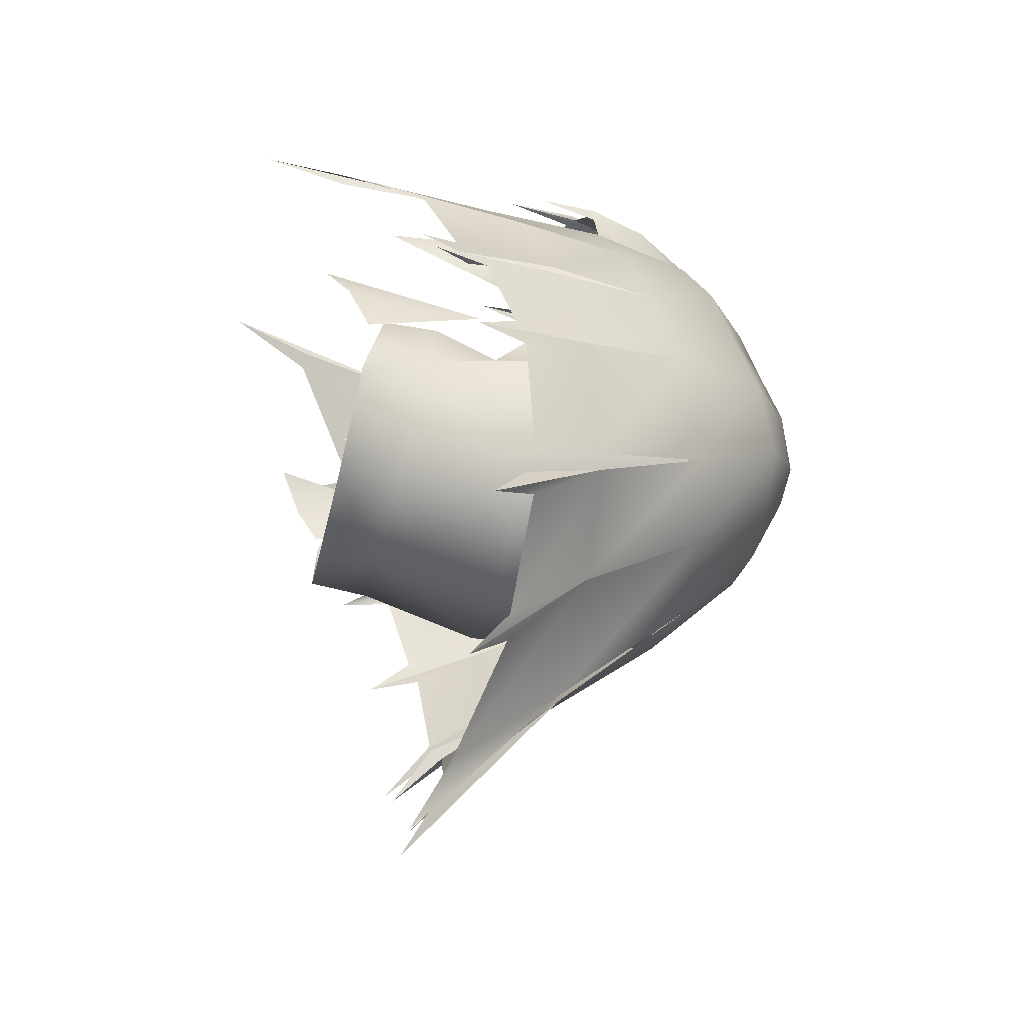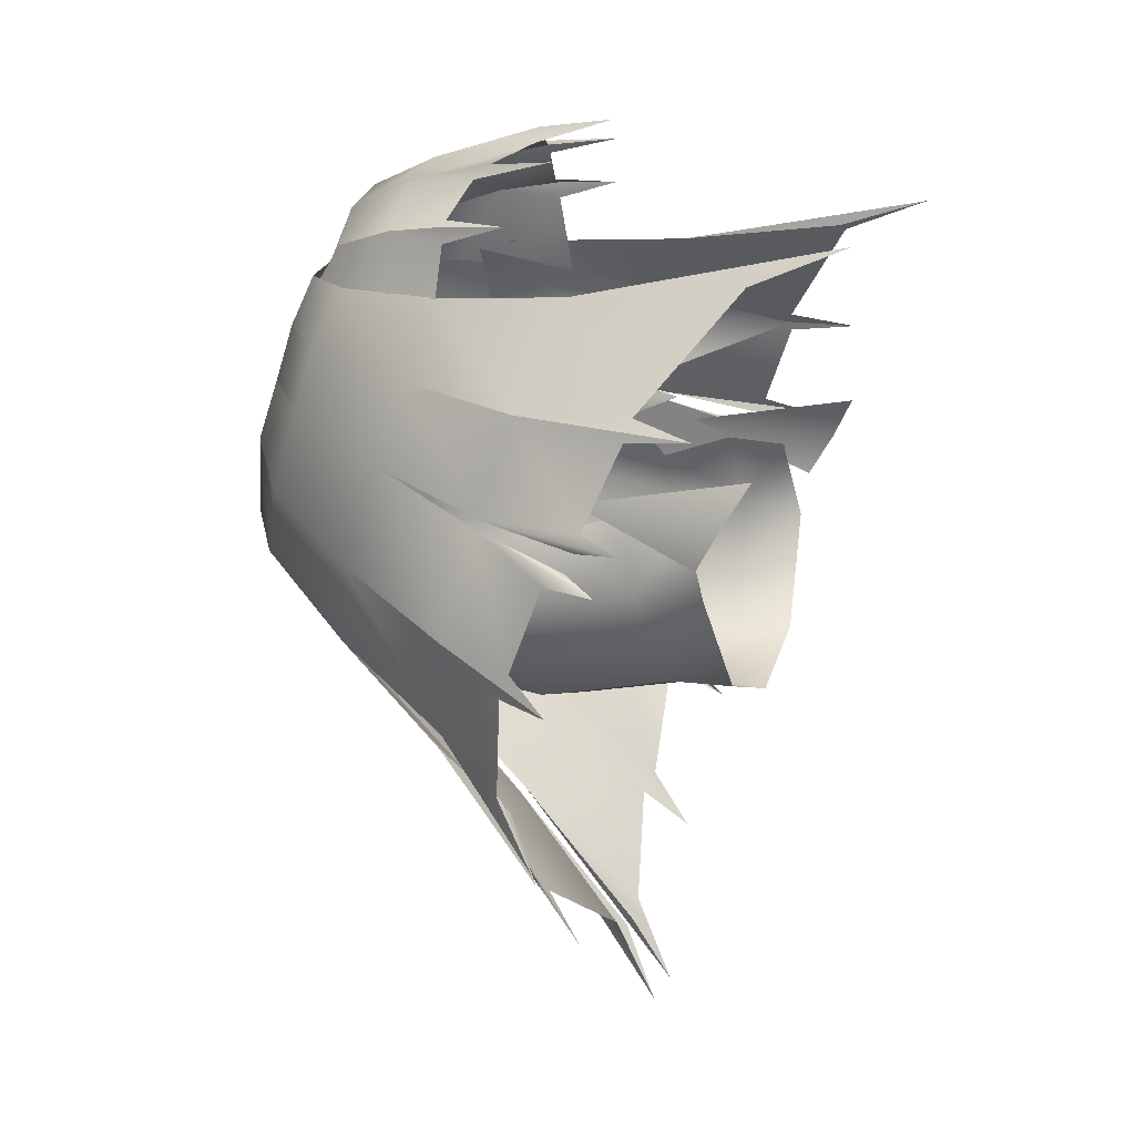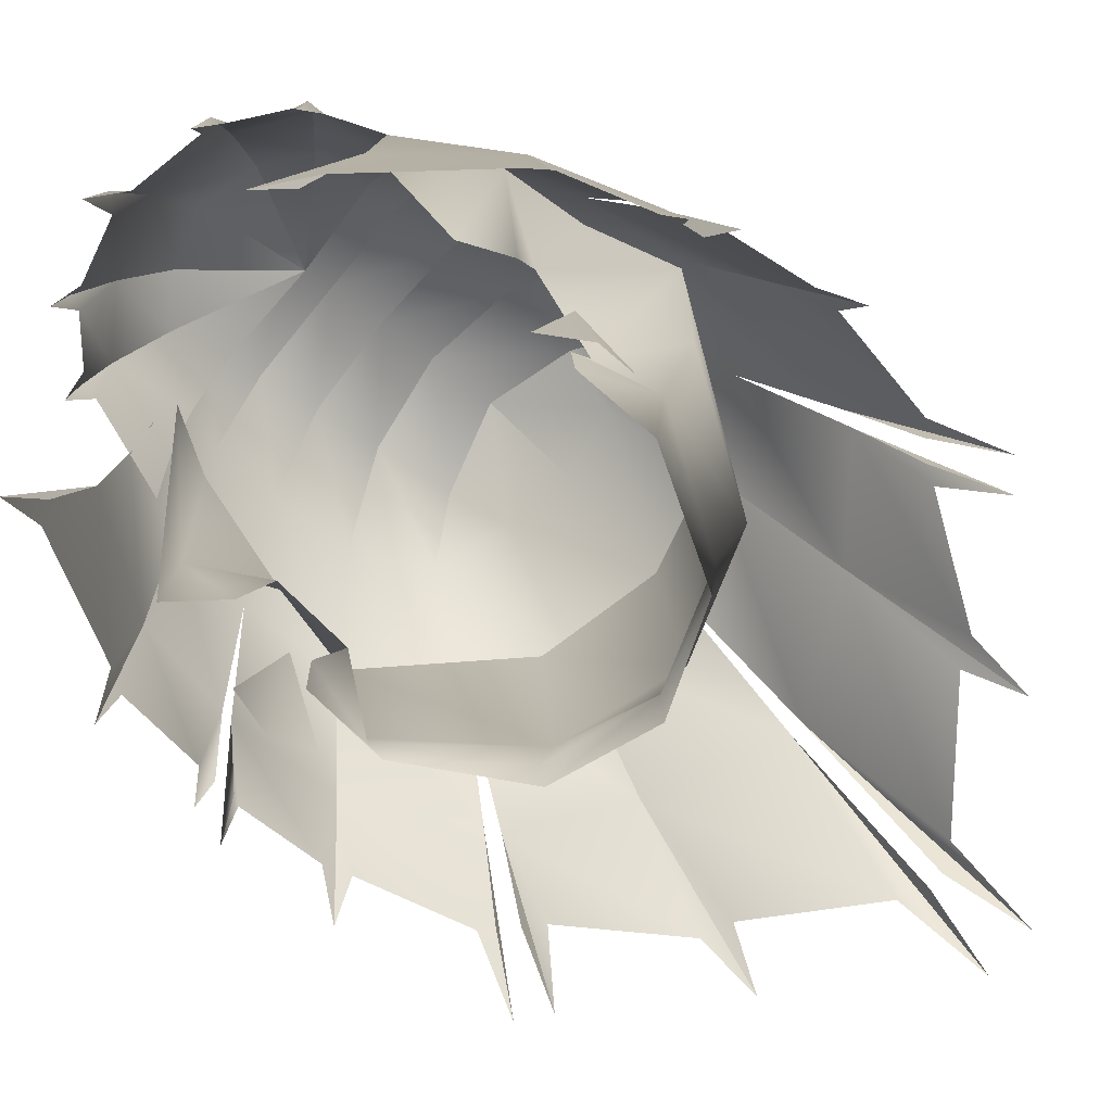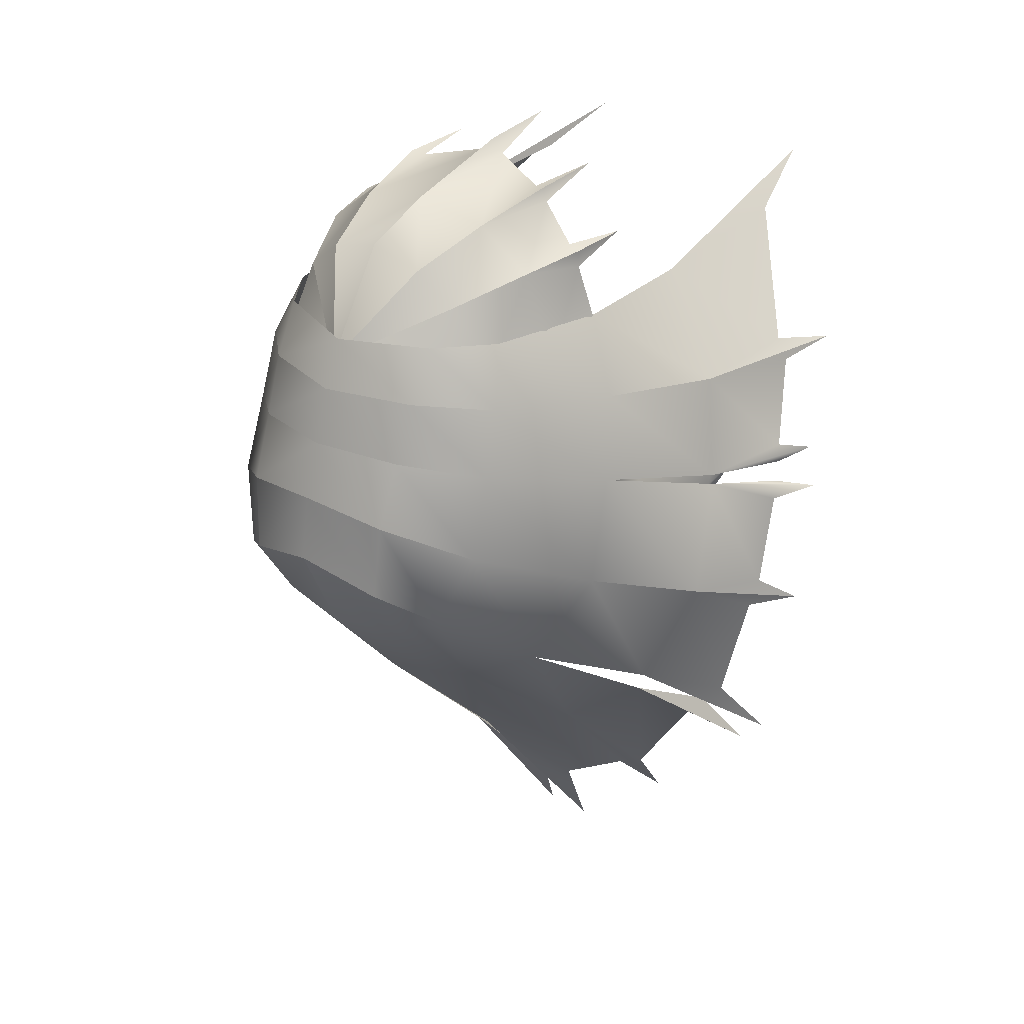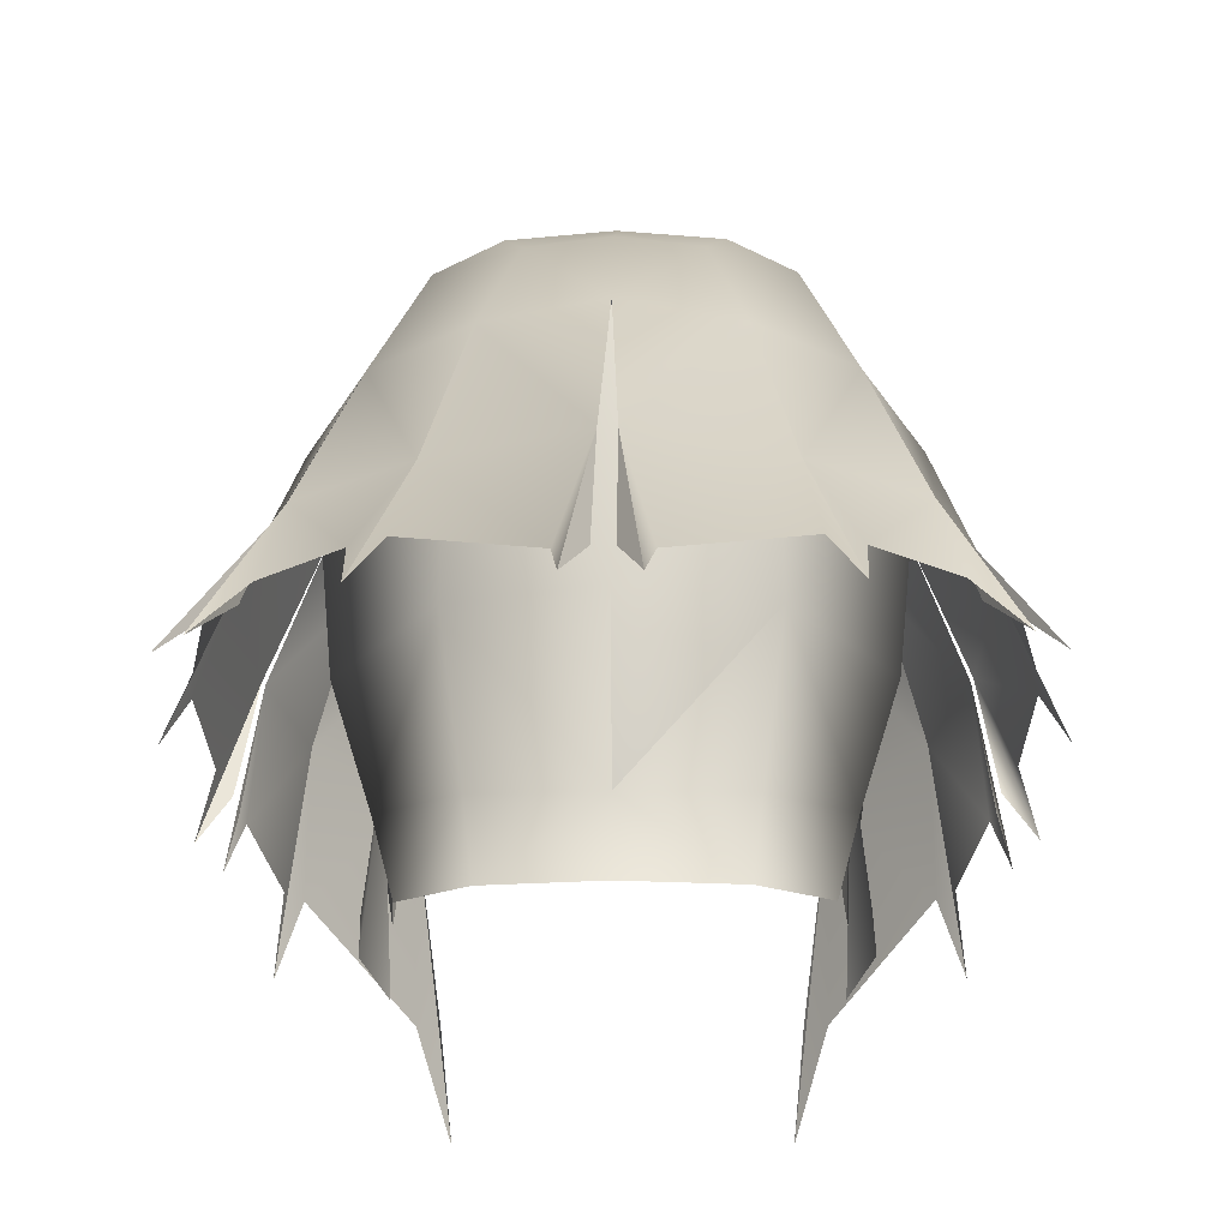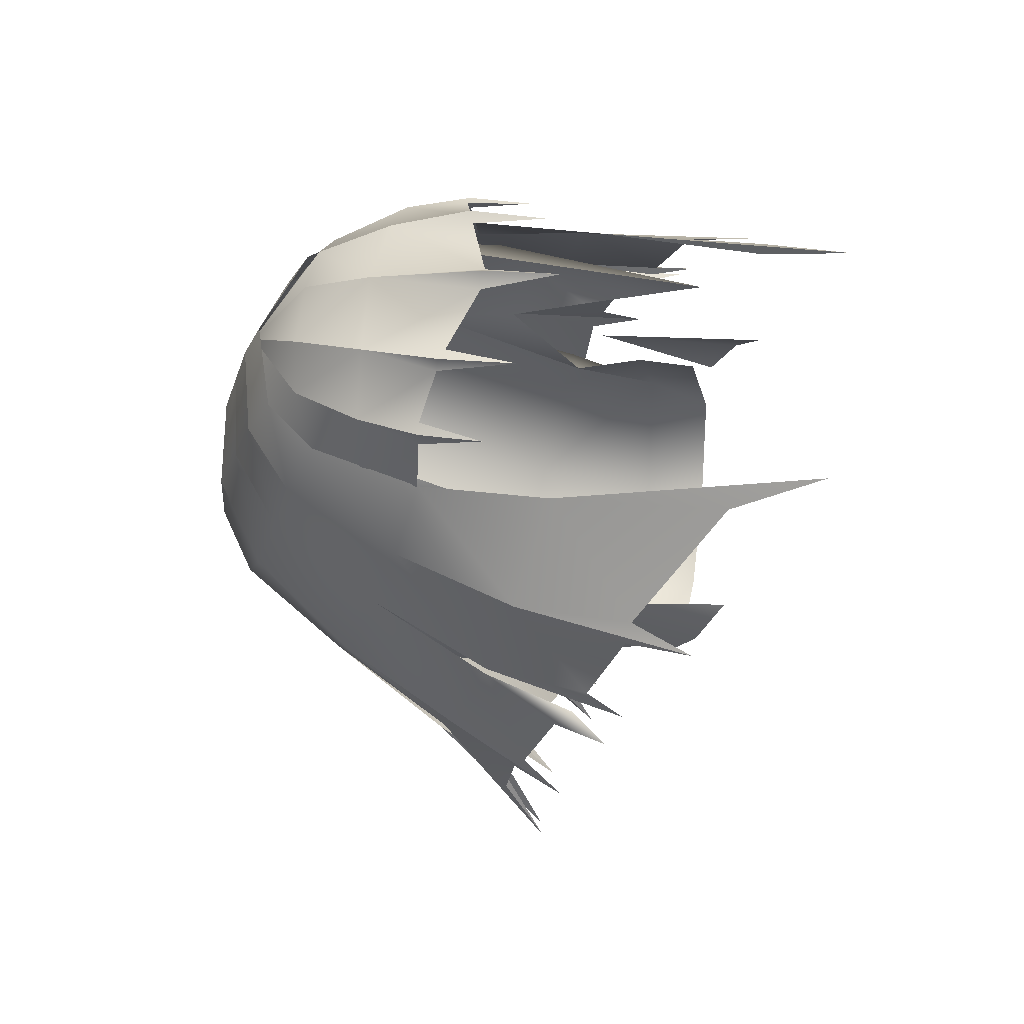
<metadata>
{"format":"obj","ext":"obj","renderer":"f3d","projection":"perspective","resolution":1024,"background":"white","views":[{"elev":-41.4,"azim":77.3,"up":"+Z"},{"elev":17.8,"azim":-68.0,"up":"+Z"},{"elev":-74.1,"azim":50.6,"up":"+Y"},{"elev":27.4,"azim":-139.1,"up":"+Z"},{"elev":-16.5,"azim":-179.0,"up":"+Y"},{"elev":59.3,"azim":-80.6,"up":"+Z"}]}
</metadata>
<code>
g mesh00
v -6.521 31.39 -4.59
v -4.267 33.62 -8.911
v -3.942 30.96 -8.891
v -4.941 38.9 -10.03
v -8.506 38.14 -4.771
v -9.228 45.61 -4.029
v -4.771 46.99 -9.356
v 0.003222 38.96 -11.64
v 0.003222 33.35 -10.27
v 8.273 45.46 -0.504
v 6.756 40.78 0.3314
v 9.188 45.61 -4.029
v 8.512 38.14 -4.769
v 7.242 34.08 -4.387
v 4.948 38.9 -10.02
v 4.273 33.62 -8.911
v 0.003222 33.35 -10.27
v 9.188 45.61 -4.029
v 6.756 40.78 0.3314
v 6.161 37.56 -2.466
v 7.172 37.52 1.348
v 8.544 41.69 3.062
v 6.965 46.29 3.896
v 5.537 46.13 6.237
v 7.206 32.33 3.699
v -6.39 34.71 -1.42
v -6.161 37.56 -2.466
v -7.236 34.08 -4.388
v -6.965 46.29 3.896
v -8.273 45.46 -0.504
v -8.544 41.69 3.062
v -6.476 32.25 -1.509
v -7.172 37.52 1.348
v -6.756 40.78 0.3314
v -9.228 45.61 -4.029
v -7.206 32.33 3.699
v -5.473 46.13 6.237
v 0.003222 30.79 -10.33
v 3.949 30.96 -8.89
v 6.527 31.39 -4.588
v 6.482 32.25 -1.507
v 0 47.72 -10.67
v 4.771 46.99 -9.356
v 6.395 34.71 -1.418
v -6.756 40.78 0.3314
f 1 2 3
f 4 5 6
f 6 7 4
f 4 7 8
f 4 8 9
f 10 11 12
f 13 14 15
f 14 16 15
f 15 16 17
f 15 17 8
f 18 19 20
f 21 11 22
f 22 11 10
f 22 10 23
f 23 24 22
f 22 24 25
f 22 25 21
f 26 27 28
f 29 30 31
f 2 1 28
f 28 1 32
f 28 32 26
f 33 31 34
f 34 31 30
f 34 30 35
f 33 36 31
f 31 36 37
f 31 37 29
f 38 17 39
f 39 17 16
f 39 16 40
f 40 16 14
f 40 14 41
f 7 42 8
f 8 42 43
f 8 43 15
f 15 43 18
f 15 18 13
f 13 18 20
f 13 20 14
f 14 20 44
f 14 44 41
f 38 3 17
f 17 3 2
f 17 2 4
f 4 2 28
f 4 28 5
f 5 28 27
f 5 27 6
f 6 27 45
v -6.1 42.54 9.297
v -6.11 42.54 8.619
v -6.086 39.93 9.453
v -9.331 41.42 -10.56
v -9.476 45.49 -3.918
v -7.348 46.74 -7.967
v -9.185 41.59 -11.22
v -6.837 38.1 -17.9
v -9.774 38.45 -13.76
v -1.336 36.86 -21.64
v -0.2875 41.87 -16.65
v -1.048 35.19 -25.14
v -10.98 39.05 -1.257
v -12.1 35.87 -2.814
v -12.69 33.57 -2.834
v 4.004 48.13 7.855
v 3.932 49.53 5.667
v 0 51.03 5.428
v 0.2875 41.87 -16.65
v 1.336 36.86 -21.64
v 1.048 35.19 -25.14
v 1.048 35.19 -25.14
v 0.3326 36.76 -22.18
v 0.2875 41.87 -16.65
v 11.43 36.43 -15.42
v 9.774 38.45 -13.76
v 9.185 41.59 -11.22
v 9.185 41.59 -11.22
v 10.25 38.02 -13.01
v 11.43 36.43 -15.42
v 12.69 33.57 -2.834
v 12.1 35.87 -2.814
v 10.98 39.05 -1.257
v 10.98 39.05 -1.257
v 11.62 35.14 -2.358
v 12.69 33.57 -2.834
v 9.492 41.42 -10.56
v 11.34 38.13 -11.99
v 12.44 36.19 -14.5
v 11.36 40.48 -5.883
v 13.2 35.32 -7.649
v 12.25 37.59 -7.475
v 6.837 38.1 -17.9
v 6.724 36.45 -20.18
v 5.307 41.81 -14.18
v 10.92 39.05 -0.8416
v 11.38 34.63 -0.8255
v 11.99 33.01 -1.336
v 9.842 38.03 3.068
v 10.86 30.47 2.965
v 10.56 33.25 2.638
v 5.611 26.19 9.55
v 6.726 29.88 7.963
v 6.83 37.02 7.078
v 6.83 37.02 7.078
v 5.939 29.9 8.262
v 5.611 26.19 9.55
v 12.44 36.19 -14.5
v 10.81 38.11 -12.37
v 9.492 41.42 -10.56
v 5.307 41.81 -14.18
v 6.724 36.45 -20.18
v 5.712 38.23 -18.43
v 10 33.11 3.451
v 10.86 30.47 2.965
v 9.842 38.03 3.068
v 12.4 37.12 -6.351
v 13.2 35.32 -7.649
v 11.36 40.48 -5.883
v 11.99 33.01 -1.336
v 11.51 34.78 -1.556
v 10.92 39.05 -0.8416
v 3.774 42.09 11.41
v 3.658 38.93 11.68
v 3.983 42.12 10.86
v 0 40.95 12.5
v 0 37.75 12.96
v 0.5062 40.92 11.92
v 5.496 45.17 8.865
v 6.1 42.54 9.297
v 6.11 42.54 8.619
v 6.086 39.93 9.453
v 0 51.03 5.428
v 0 48.4 9.752
v 2.333 48.36 9.123
v 0 45.61 11.04
v 3.194 45.35 10.48
v 0 51.03 5.428
v 2.333 48.36 9.123
v 4.004 48.13 7.855
v 3.194 45.35 10.48
v 5.496 45.17 8.865
v -3.983 42.12 10.86
v -3.658 38.93 11.68
v -3.774 42.09 11.41
v -3.194 45.35 10.48
v -3.774 42.09 11.41
v -3.203 41.89 11.31
v -3.658 38.93 11.68
v 0 37.75 12.96
v 0 40.95 12.5
v -0.5062 40.92 11.92
v 0 45.61 11.04
v -5.496 45.17 8.865
v -5.496 45.17 8.865
v -3.194 45.35 10.48
v -4.004 48.13 7.855
v -2.333 48.36 9.123
v 0 51.03 5.428
v -0.2875 41.87 -16.65
v -0.3326 36.76 -22.18
v -1.048 35.19 -25.14
v -11.43 36.43 -15.42
v -11.43 36.43 -15.42
v -10.25 38.02 -13.01
v -9.185 41.59 -11.22
v -11.62 35.14 -2.358
v -12.44 36.19 -14.5
v -11.34 38.13 -11.99
v -12.25 37.59 -7.475
v -13.2 35.32 -7.649
v -11.36 40.48 -5.883
v -5.307 41.81 -14.18
v -6.724 36.45 -20.18
v -10.56 33.25 2.638
v -10.86 30.47 2.965
v -9.842 38.03 3.068
v -6.83 37.02 7.078
v -6.726 29.88 7.963
v -5.611 26.19 9.55
v -5.611 26.19 9.55
v -5.939 29.9 8.262
v -6.83 37.02 7.078
v -9.331 41.42 -10.56
v -10.81 38.11 -12.37
v -12.44 36.19 -14.5
v 0 52.89 -0.2616
v -3.474 52.58 -3.897
v -3.708 52.31 -0.7395
v -5.639 50.99 -5.02
v -6.796 50.04 -1.996
v -4.026 47.5 -9.881
v -5.307 41.81 -14.18
v 0 47.94 -10.71
v 0 52.2 2.045
v -3.708 52.31 -0.7395
v -3.774 51.35 1.935
v -6.628 49.01 1.32
v -5.712 38.23 -18.43
v -6.724 36.45 -20.18
v -3.474 52.58 -3.897
v -2.802 51.39 -6.193
v 0 53.27 -2.989
v 0 51.51 -6.731
v -11.36 40.48 -5.883
v -9.115 44.18 0.2585
v -9.842 38.03 3.068
v -10.86 30.47 2.965
v -10 33.11 3.451
v -12.4 37.12 -6.351
v -13.2 35.32 -7.649
v -11.51 34.78 -1.556
v -11.99 33.01 -1.336
v -10.92 39.05 -0.8416
v -11.38 34.63 -0.8255
v 6.971 29.4 0.5877
v 7.812 30.4 -1.25
v 7.176 36.61 -0.9774
v 7.615 31.4 -3.008
v -6.971 29.4 0.5877
v -7.176 36.61 -0.9774
v -7.812 30.4 -1.25
v -7.615 31.4 -3.008
v 4.026 47.5 -9.881
v 2.802 51.39 -6.193
v 7.348 46.74 -7.967
v 5.639 50.99 -5.02
v 3.474 52.58 -3.897
v 6.881 42.47 6.639
v 8.492 43.24 3.624
v 5.705 47.14 6.48
v 6.487 48.21 4.091
v 3.932 49.39 6.507
v 3.888 50.49 4.344
v 0 50.71 6.269
v 9.115 44.18 0.2585
v 6.628 49.01 1.32
v 3.888 50.49 4.344
v 3.774 51.35 1.935
v 0 51.53 4.293
v 5.653 47.28 5.64
v 6.676 44.8 5.398
v 7.53 42.47 4.989
v 6.086 39.93 9.453
v 6.1 42.54 9.297
v 5.634 42.56 9.491
v 3.658 38.93 11.68
v 3.774 42.09 11.41
v 3.203 41.89 11.31
v -7.53 42.47 4.989
v -6.676 44.8 5.398
v -5.653 47.28 5.64
v -4.004 48.13 7.855
v -3.932 49.53 5.667
v 0 51.03 5.428
v -5.634 42.56 9.491
v -6.1 42.54 9.297
v -6.086 39.93 9.453
v -2.333 48.36 9.123
v 0 48.4 9.752
v 0 51.03 5.428
v 9.476 45.49 -3.918
v 6.796 50.04 -1.996
v 3.774 51.35 1.935
v 3.708 52.31 -0.7395
v 0 52.89 -0.2616
v 3.708 52.31 -0.7395
v 3.474 52.58 -3.897
v 0 53.27 -2.989
v 0 53.27 -2.989
v 0 51.53 4.293
v -3.888 50.49 4.344
v -3.932 49.39 6.507
v -6.487 48.21 4.091
v -5.705 47.14 6.48
v -8.492 43.24 3.624
v -6.881 42.47 6.639
v 0 52.2 2.045
v -3.774 51.35 1.935
v -3.888 50.49 4.344
f 46 47 48
f 49 50 51
f 52 53 54
f 55 56 57
f 58 59 60
f 61 62 63
f 64 65 66
f 67 68 69
f 70 71 72
f 73 74 75
f 76 77 78
f 79 80 81
f 82 83 84
f 85 86 87
f 88 89 90
f 91 92 93
f 94 95 96
f 97 98 99
f 100 101 102
f 103 104 105
f 106 107 108
f 109 110 111
f 112 113 114
f 115 116 117
f 118 119 120
f 121 122 123
f 124 125 126
f 126 125 127
f 128 129 130
f 130 129 131
f 130 131 132
f 133 134 135
f 135 134 136
f 135 136 137
f 138 139 140
f 141 142 143
f 143 142 144
f 145 146 147
f 147 146 148
f 47 46 149
f 150 151 152
f 152 151 153
f 152 153 154
f 155 156 157
f 52 54 158
f 159 160 161
f 60 162 58
f 163 164 49
f 165 166 167
f 168 169 53
f 170 171 172
f 173 174 175
f 176 177 178
f 179 180 181
f 50 49 167
f 167 49 164
f 167 164 165
f 182 183 184
f 184 183 185
f 184 185 186
f 53 52 168
f 168 52 51
f 168 51 187
f 188 187 56
f 56 187 189
f 190 191 192
f 192 191 186
f 192 186 193
f 56 55 188
f 188 55 194
f 188 194 195
f 185 196 197
f 197 196 198
f 197 198 199
f 50 200 201
f 201 200 58
f 202 203 204
f 59 58 205
f 205 58 200
f 205 200 206
f 207 208 209
f 209 208 210
f 211 212 213
f 213 212 214
f 215 216 217
f 217 216 218
f 108 65 106
f 106 65 64
f 106 64 219
f 219 64 189
f 219 189 220
f 71 88 72
f 72 88 90
f 72 90 221
f 221 90 219
f 221 219 222
f 222 219 220
f 222 220 223
f 98 109 99
f 99 109 111
f 99 111 224
f 224 111 225
f 224 225 226
f 226 225 227
f 226 227 228
f 228 227 229
f 228 229 230
f 96 92 94
f 94 92 91
f 94 91 225
f 225 91 231
f 225 231 227
f 227 231 232
f 227 232 233
f 233 232 234
f 233 234 235
f 62 61 236
f 236 61 124
f 236 124 237
f 237 124 126
f 237 126 238
f 239 240 241
f 241 240 137
f 241 137 120
f 120 137 136
f 120 136 118
f 242 243 244
f 244 243 132
f 244 132 123
f 123 132 131
f 123 131 121
f 245 47 246
f 246 47 149
f 246 149 247
f 247 149 248
f 247 248 249
f 249 248 250
f 140 151 138
f 138 151 150
f 138 150 251
f 251 150 252
f 251 252 253
f 143 147 141
f 141 147 148
f 141 148 254
f 254 148 255
f 254 255 256
f 77 112 78
f 78 112 114
f 78 114 231
f 231 114 257
f 231 257 232
f 232 257 258
f 232 258 259
f 259 258 260
f 259 260 190
f 190 260 261
f 190 261 191
f 87 83 85
f 85 83 82
f 85 82 257
f 257 82 221
f 257 221 258
f 258 221 222
f 258 222 262
f 262 222 263
f 262 263 182
f 182 263 264
f 182 264 183
f 201 193 50
f 50 193 186
f 50 186 51
f 51 186 185
f 51 185 187
f 187 185 197
f 187 197 189
f 189 197 199
f 189 199 220
f 220 199 265
f 220 265 223
f 229 266 230
f 230 266 267
f 230 267 268
f 268 267 269
f 268 269 270
f 270 269 271
f 270 271 272
f 272 271 202
f 272 202 173
f 173 202 204
f 173 204 174
f 234 273 235
f 235 273 274
f 235 274 275
f 275 274 193
f 275 193 269
f 269 193 201
f 269 201 271
f 271 201 209
f 271 209 172
f 172 209 210
f 172 210 170

</code>
